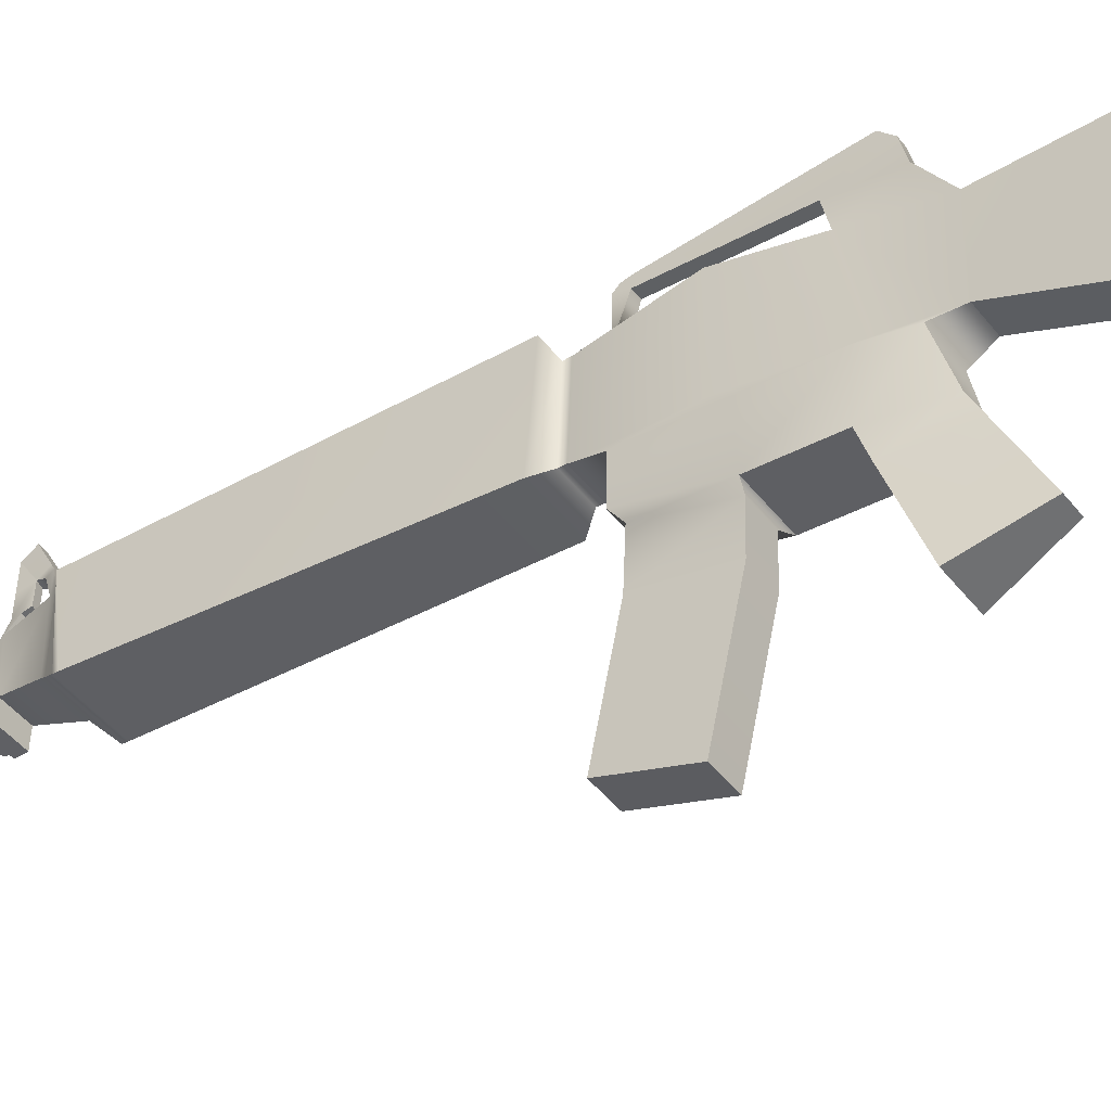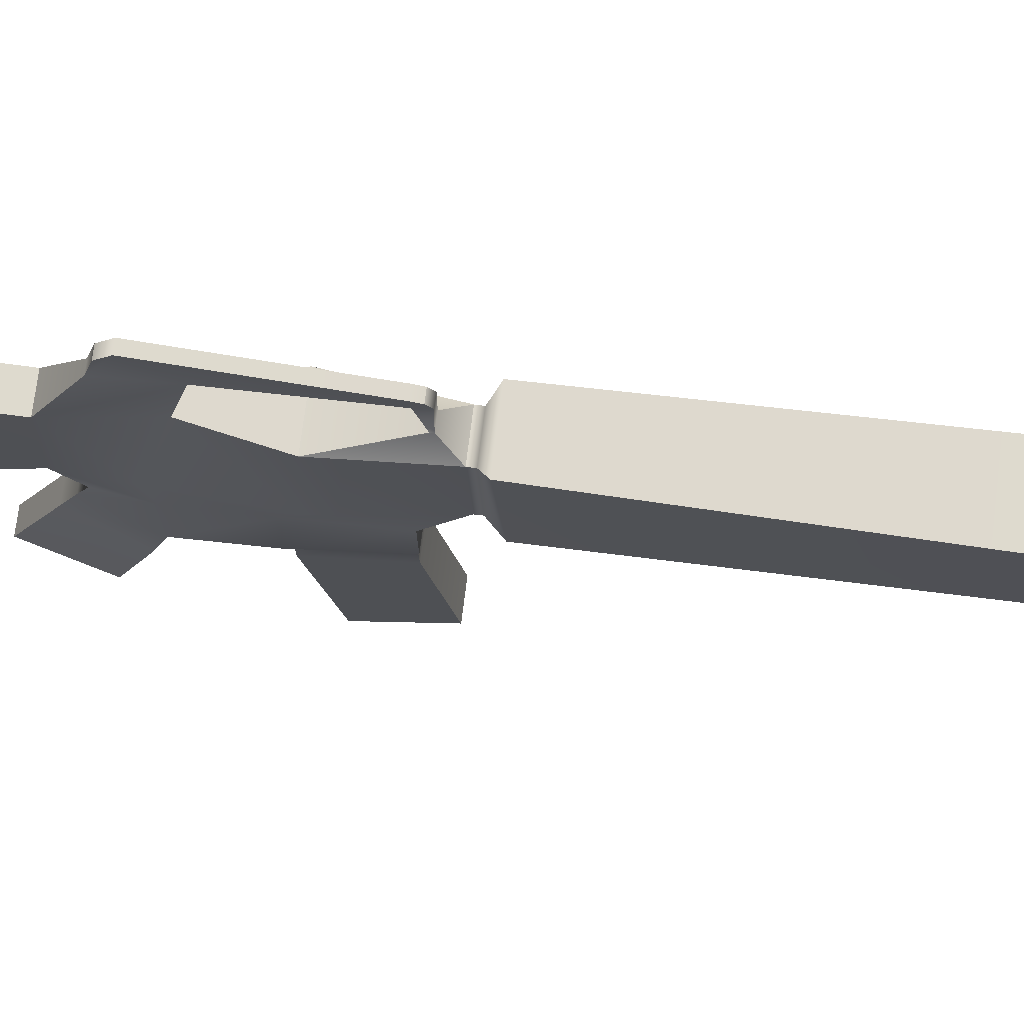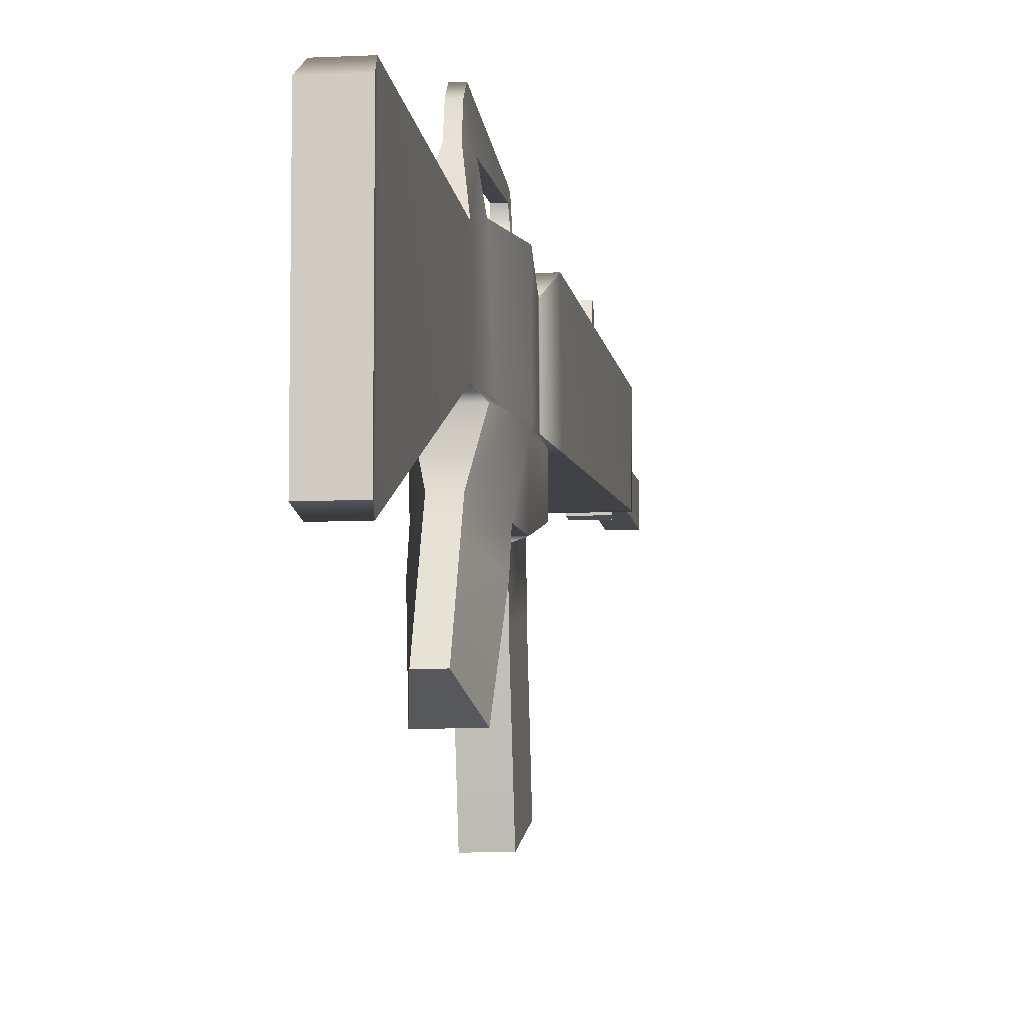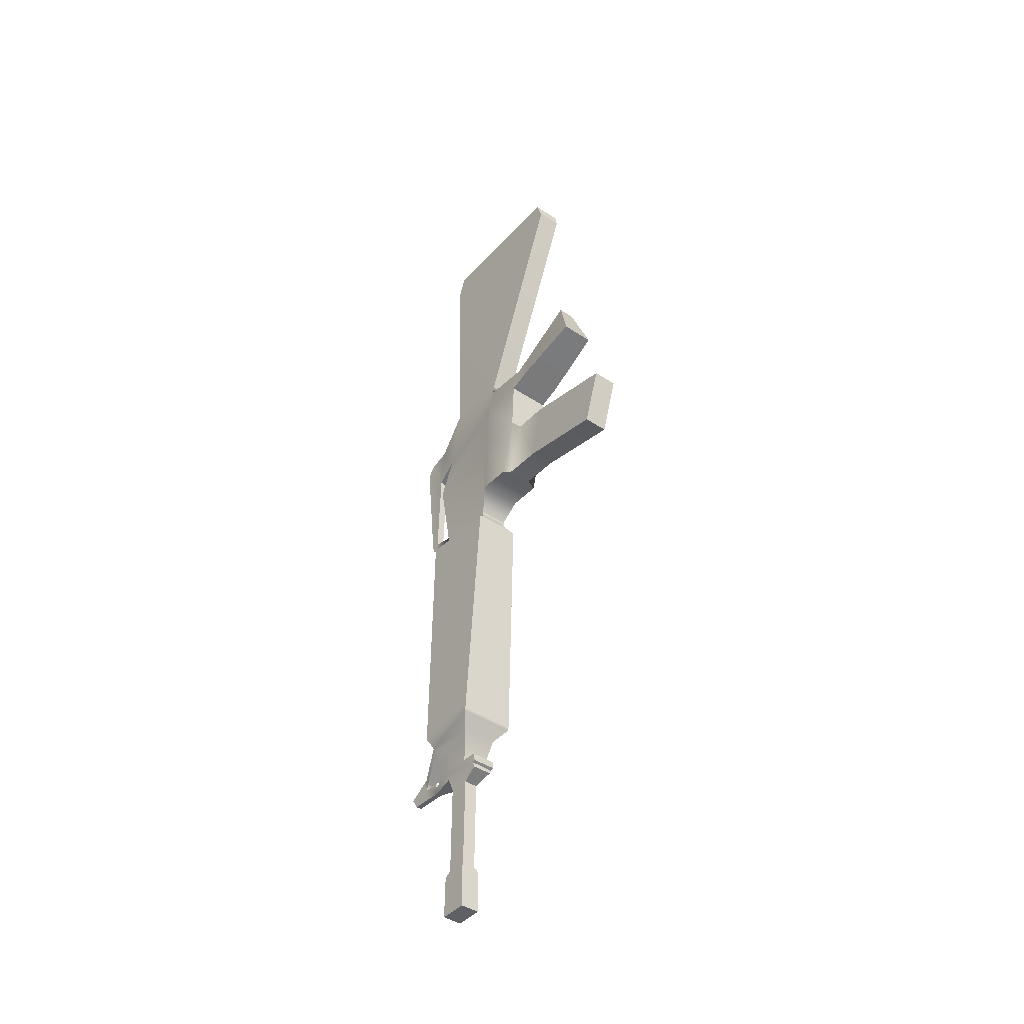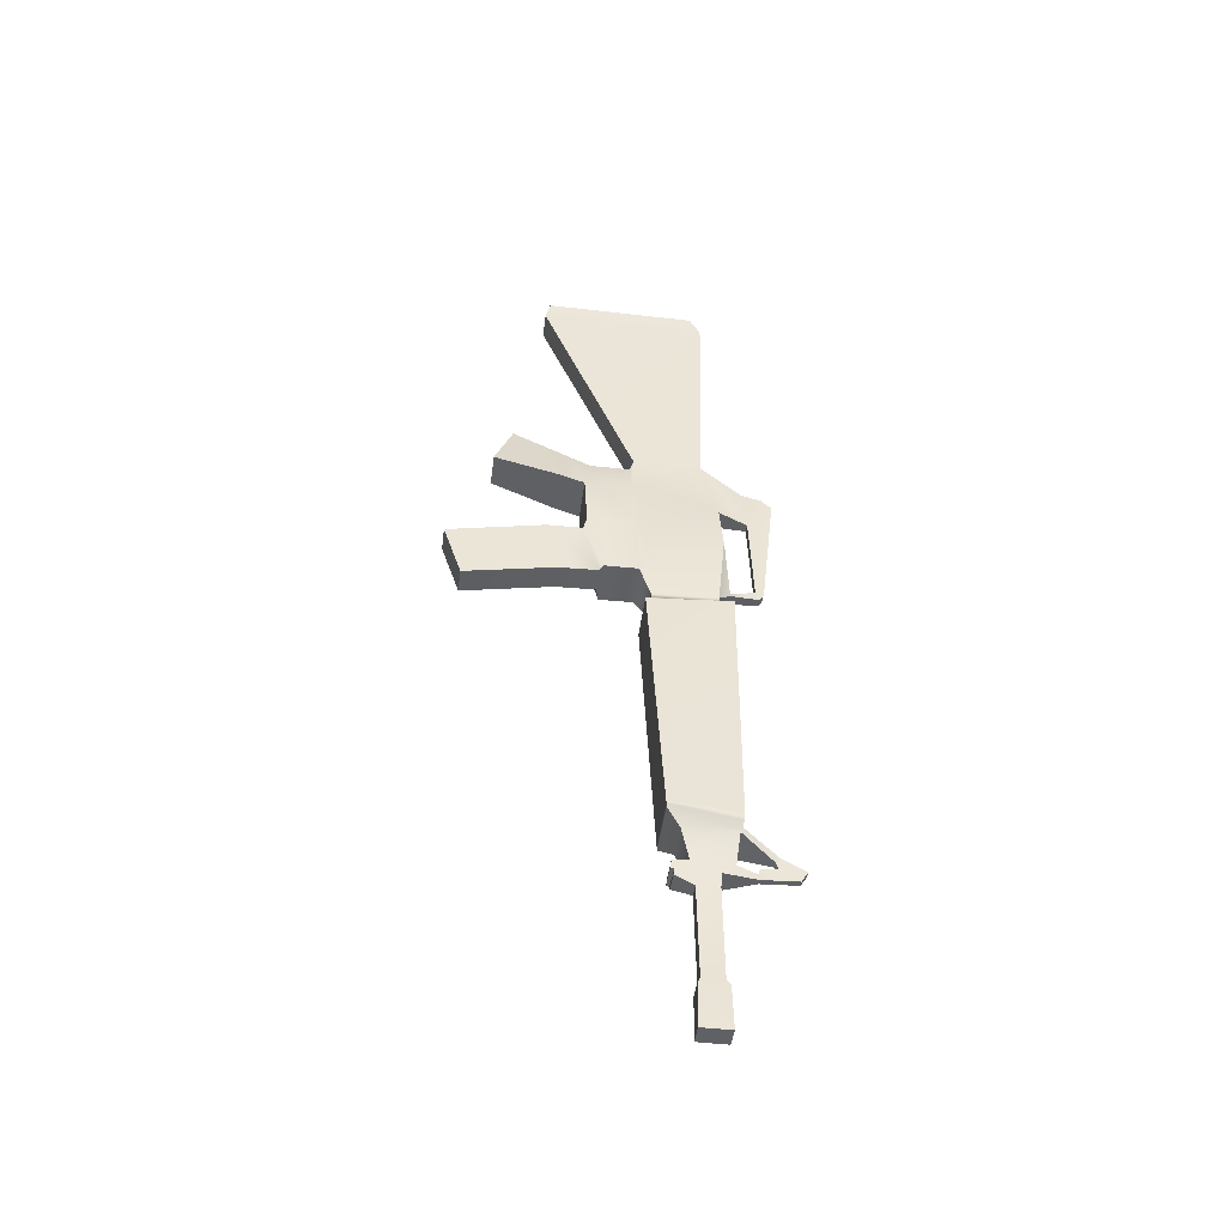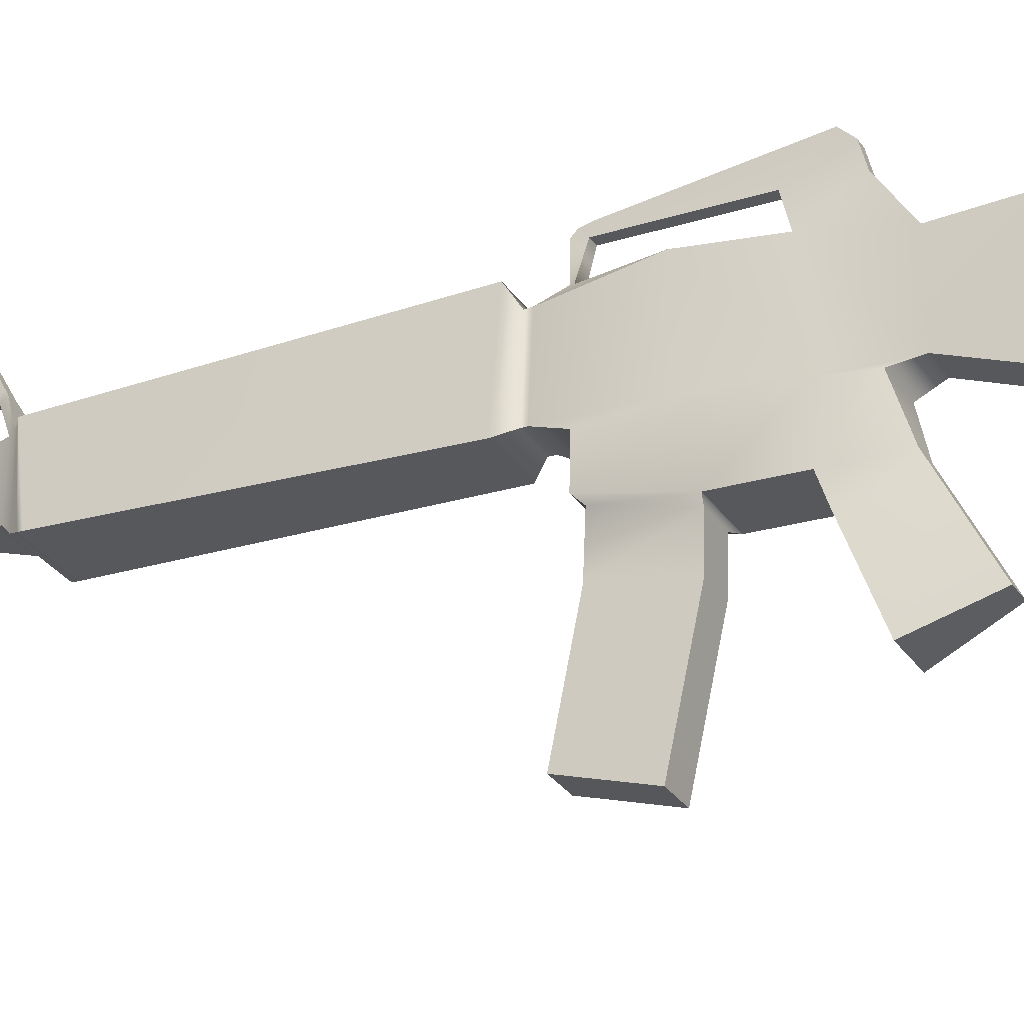
<metadata>
{"format":"obj","ext":"obj","renderer":"f3d","projection":"perspective","resolution":1024,"background":"white","views":[{"elev":-43.3,"azim":-55.6,"up":"+Y"},{"elev":71.4,"azim":97.1,"up":"+Y"},{"elev":-9.2,"azim":7.8,"up":"+Y"},{"elev":-42.5,"azim":-38.4,"up":"+Z"},{"elev":-47.1,"azim":82.5,"up":"+Z"},{"elev":-29.5,"azim":-62.7,"up":"+Y"}]}
</metadata>
<code>
g default
v -0.3707 -3.231 8.366
v 0.3707 -3.231 8.366
v -0.3707 0.5799 8.366
v 0.3707 0.5799 8.366
v -0.2916 0.7256 -10.98
v 0.2916 0.7256 -10.98
v -0.2916 -0.2731 -10.98
v 0.2916 -0.2577 -10.98
v 0.2929 0.7043 2.081
v -0.293 0.7043 2.081
v -0.2929 -0.993 2.081
v 0.2929 -0.993 2.081
v 0.3638 0.969 -2.746
v -0.3638 0.969 -2.746
v -0.3638 -0.6307 -2.815
v 0.3638 -0.6307 -2.815
v -0.2382 0.813 -13.72
v 0.2382 0.813 -13.72
v 0.2382 0.1452 -13.72
v -0.2382 0.1452 -13.72
v 0.4696 1.191 -9.871
v -0.4696 1.191 -9.871
v -0.6953 -0.4452 -9.68
v 0.6953 -0.4452 -9.68
v -0.2382 0.8333 -14.79
v 0.2382 0.8333 -14.79
v 0.2382 0.1249 -14.79
v -0.2382 0.1249 -14.79
v 0.1697 0.7304 -13.56
v -0.1698 0.7304 -13.56
v -0.1697 0.2154 -13.56
v 0.1698 0.2154 -13.56
v 0.3157 0.8554 7.932
v -0.3157 0.8554 7.932
v -0.3157 -3.344 7.932
v 0.3157 -3.344 7.932
v -0.5427 -0.9316 -2.186
v 0.5427 -0.9316 -2.186
v 0.4192 -1.114 1.598
v -0.4192 -1.114 1.598
v -0.5427 -1.763 -2.205
v 0.5427 -1.763 -2.205
v 0.2031 -2.075 1.862
v -0.2031 -2.075 1.862
v 0.5427 -1.006 -0.6443
v 0.5427 -2.17 -0.581
v -0.5427 -2.17 -0.581
v -0.5427 -1.006 -0.6443
v -0.5348 -0.8374 -0.9389
v -0.5261 1.13 -0.9389
v 0.5261 1.13 -0.9389
v 0.5348 -0.8374 -0.9389
v 0.5427 -1.074 0.7837
v 0.5427 -2.239 0.7622
v -0.5427 -2.239 0.7622
v -0.5427 -1.074 0.7837
v -0.3869 -0.9364 0.9838
v -0.239 1.106 0.5
v 0.239 1.106 0.5
v 0.3869 -0.9364 0.9838
v -0.3096 -5.066 -2.62
v 0.3097 -5.066 -2.62
v 0.3097 -5.53 -1.21
v -0.3096 -5.53 -1.21
v 0.3096 -3.11 -0.6804
v 0.3096 -2.82 -2.161
v -0.3096 -2.82 -2.161
v -0.3096 -3.11 -0.6804
v 0.3096 -2.236 -0.6574
v 0.3096 -1.829 -2.118
v -0.3096 -1.829 -2.118
v -0.3096 -2.236 -0.6574
v 0.4192 -4.479 1.548
v -0.4192 -4.479 1.548
v 0.2031 -4.021 2.829
v -0.2031 -4.021 2.829
v 0.5427 -2.848 0.9703
v -0.5427 -2.848 0.9703
v -0.2031 -2.591 2.118
v 0.2031 -2.591 2.118
v 0.1002 2.219 1.29
v -0.1002 2.219 1.29
v 0.1002 2.467 1.043
v -0.1002 2.467 1.043
v 0.1002 1.823 0.2903
v 0.1002 1.728 1.419
v -0.1002 1.728 1.419
v -0.1002 1.823 0.2903
v -0.1002 1.969 -2.384
v 0.1002 1.969 -2.384
v -0.1002 2.074 -2.281
v 0.1002 2.074 -2.281
v 0.1002 1.903 -2.137
v 0.1002 2.116 -2.104
v -0.1002 2.116 -2.104
v -0.1002 1.903 -2.137
v 0.1317 1.289 -2.323
v 0.1317 1.293 -2.383
v -0.1317 1.293 -2.383
v -0.1317 1.289 -2.323
v 0.4422 1.129 -9.964
v -0.4422 1.129 -9.964
v -0.4422 -0.1274 -9.978
v 0.4422 -0.1274 -9.978
v 0.07394 2.582 -10.58
v -0.07395 2.582 -10.58
v 0.06638 2.425 -10.84
v -0.06639 2.425 -10.84
v 0.3056 1.033 -10.75
v -0.3056 1.033 -10.75
v -0.3056 0.06892 -10.73
v 0.3056 0.06892 -10.73
v -0.2916 -0.3398 -10.94
v 0.2916 -0.3398 -10.94
v 0.3056 -0.3123 -10.75
v -0.3056 -0.3123 -10.75
v 0.06959 1.54 -10.75
v -0.07012 1.554 -10.73
v -0.06639 1.538 -10.89
v 0.06638 1.538 -10.89
v 0.07503 1.961 -10.58
v -0.07024 1.983 -10.55
v -0.06639 1.941 -10.87
v 0.06638 1.941 -10.87
v 0.06975 1.569 -10.59
v -0.06995 1.582 -10.58
v 0.08771 1.903 -10.4
v 0.09316 1.996 -10.27
v -0.09317 1.996 -10.27
v -0.08813 1.914 -10.39
v 0.08989 2.103 -10.32
v -0.09058 2.103 -10.32
v 0.1697 0.7193 -11.25
v -0.1698 0.7193 -11.25
v -0.1697 0.1897 -11.25
v 0.1698 0.1897 -11.25
v -0.245 -0.2686 -11.08
v 0.245 -0.2686 -11.08
v -0.3056 -0.2306 -10.74
v 0.3056 -0.2306 -10.74
v 0.3638 0.9663 -2.873
v -0.3638 0.9663 -2.873
v -0.3638 -0.6282 -2.937
v 0.3638 -0.6282 -2.937
v 0.5828 1.283 -3.046
v -0.5828 1.283 -3.046
v -0.5828 -0.7966 -3.221
v 0.5828 -0.7966 -3.221
v 0.5828 1.192 -9.756
v -0.5828 1.192 -9.756
v -0.6953 -0.4511 -9.572
v 0.6953 -0.4511 -9.572
v 0.6953 1.193 -9.67
v -0.6953 1.193 -9.67
v -0.6953 -0.4556 -9.49
v 0.6953 -0.4556 -9.49
g pCube1
f 1 2 4 3
f 3 4 33 34
f 25 26 27 28
f 35 36 2 1
f 2 36 33 4
f 35 1 3 34
f 50 51 13 14
f 15 49 50 14
f 61 62 63 64
f 51 52 16 13
f 14 13 141 142
f 143 15 14 142
f 143 144 16 15
f 13 16 144 141
f 5 6 133 134
f 6 8 136 133
f 8 7 137 138
f 7 5 134 135
f 106 105 107 108
f 103 23 22 102
f 103 104 24 23
f 21 24 104 101
f 17 18 26 25
f 18 19 27 26
f 19 20 28 27
f 20 17 25 28
f 30 29 18 17
f 31 30 17 20
f 32 31 20 19
f 29 32 19 18
f 34 33 9 10
f 11 35 34 10
f 11 12 36 35
f 33 36 12 9
f 15 16 38 37
f 16 52 45 38
f 12 11 40 39
f 49 15 37 48
f 37 38 42 41
f 38 45 46 42
f 39 40 44 43
f 48 37 41 47
f 45 53 54 46
f 47 46 54 55
f 56 48 47 55
f 57 49 48 56
f 50 49 57 58
f 58 59 51 50
f 59 60 52 51
f 45 52 60 53
f 53 39 43 54
f 74 73 75 76
f 40 56 55 44
f 11 57 56 40
f 58 57 11 10
f 82 81 83 84
f 9 12 60 59
f 53 60 12 39
f 41 42 70 71
f 42 46 69 70
f 46 47 72 69
f 47 41 71 72
f 66 65 63 62
f 67 66 62 61
f 68 67 61 64
f 65 68 64 63
f 70 69 65 66
f 71 70 66 67
f 72 71 67 68
f 69 72 68 65
f 55 54 77 78
f 54 43 80 77
f 43 44 79 80
f 44 55 78 79
f 78 77 73 74
f 79 78 74 76
f 80 79 76 75
f 77 80 75 73
f 10 9 86 87
f 9 59 85 86
f 59 58 88 85
f 58 10 87 88
f 86 85 83 81
f 87 86 81 82
f 88 87 82 84
f 90 89 91 92
f 85 88 96 93
f 88 84 95 96
f 84 83 94 95
f 83 85 93 94
f 94 93 90 92
f 95 94 92 91
f 96 95 91 89
f 51 50 14 13
f 93 96 100 97
f 96 89 99 100
f 89 90 98 99
f 90 93 97 98
f 98 97 51 13
f 99 98 13 14
f 100 99 14 50
f 97 100 50 51
f 102 101 109 110
f 111 103 102 110
f 111 112 104 103
f 101 104 112 109
f 22 21 128 129
f 21 101 127 128
f 101 102 130 127
f 102 22 129 130
f 7 111 110 5
f 113 114 115 116
f 109 112 8 6
f 8 112 140
f 112 111 139 140
f 111 7 139
f 110 109 117 118
f 109 6 120 117
f 6 5 119 120
f 5 110 118 119
f 126 125 121 122
f 119 118 122 123
f 120 119 123 124
f 117 120 124 121
f 122 121 107 108
f 123 122 108
f 124 123 108 107
f 121 124 107
f 118 117 125 126
f 117 121 125
f 122 118 126
f 128 127 121 131
f 129 128 131 132
f 130 129 132 122
f 127 130 122 121
f 131 121 107 105
f 132 131 105 106
f 122 132 106 108
f 121 122 108 107
f 134 133 29 30
f 135 134 30 31
f 136 135 31 32
f 133 136 32 29
f 7 135 137
f 135 136 138 137
f 136 8 138
f 7 8 114 113
f 139 7 113 116
f 140 139 116 115
f 8 140 115 114
f 142 141 145 146
f 147 143 142 146
f 147 148 144 143
f 141 144 148 145
f 146 145 153 154
f 155 147 146 154
f 155 156 148 147
f 145 148 156 153
f 150 149 21 22
f 23 151 150 22
f 23 24 152 151
f 149 152 24 21
f 154 153 149 150
f 151 155 154 150
f 151 152 156 155
f 153 156 152 149

</code>
